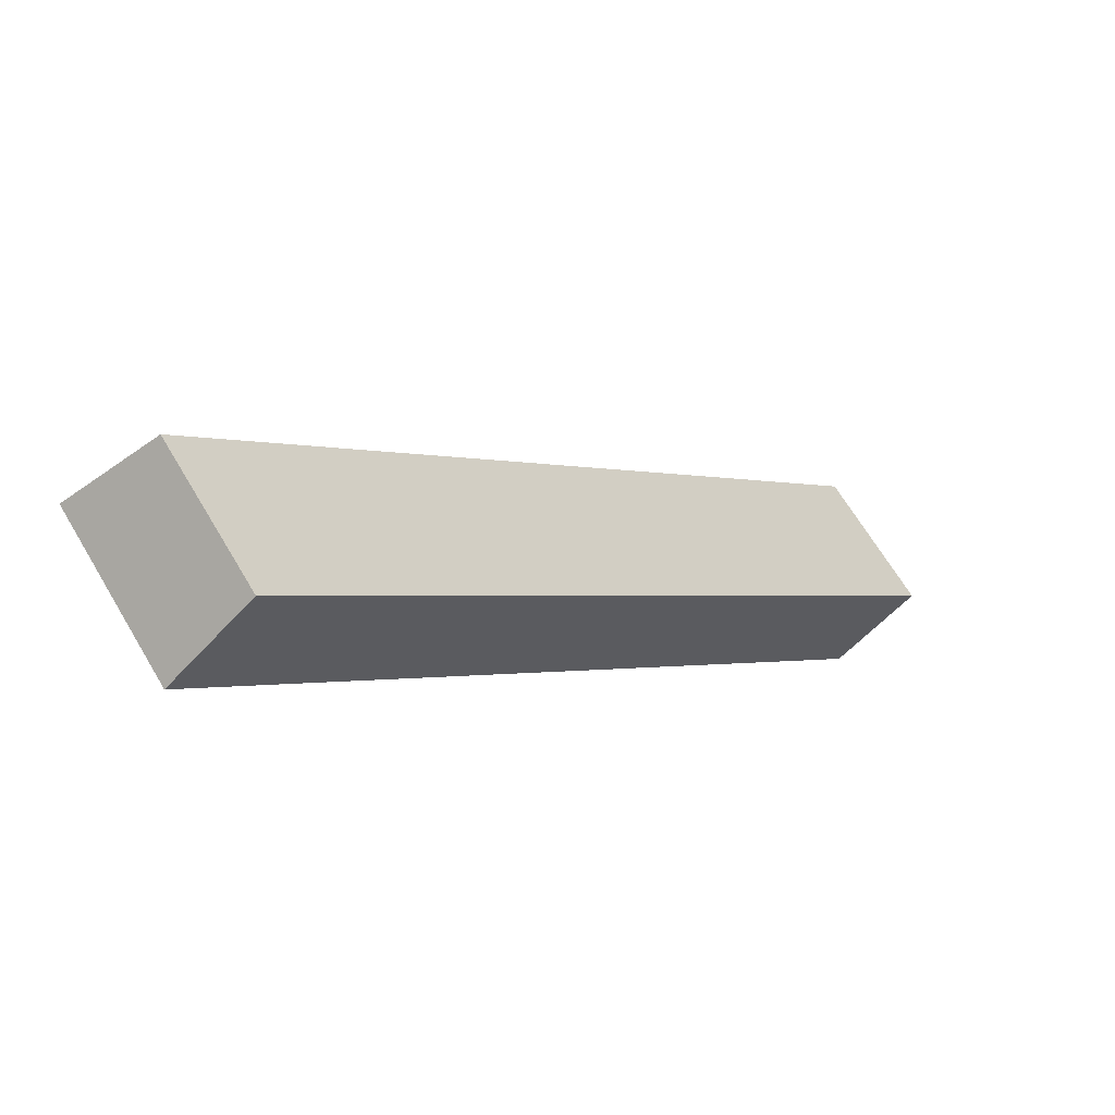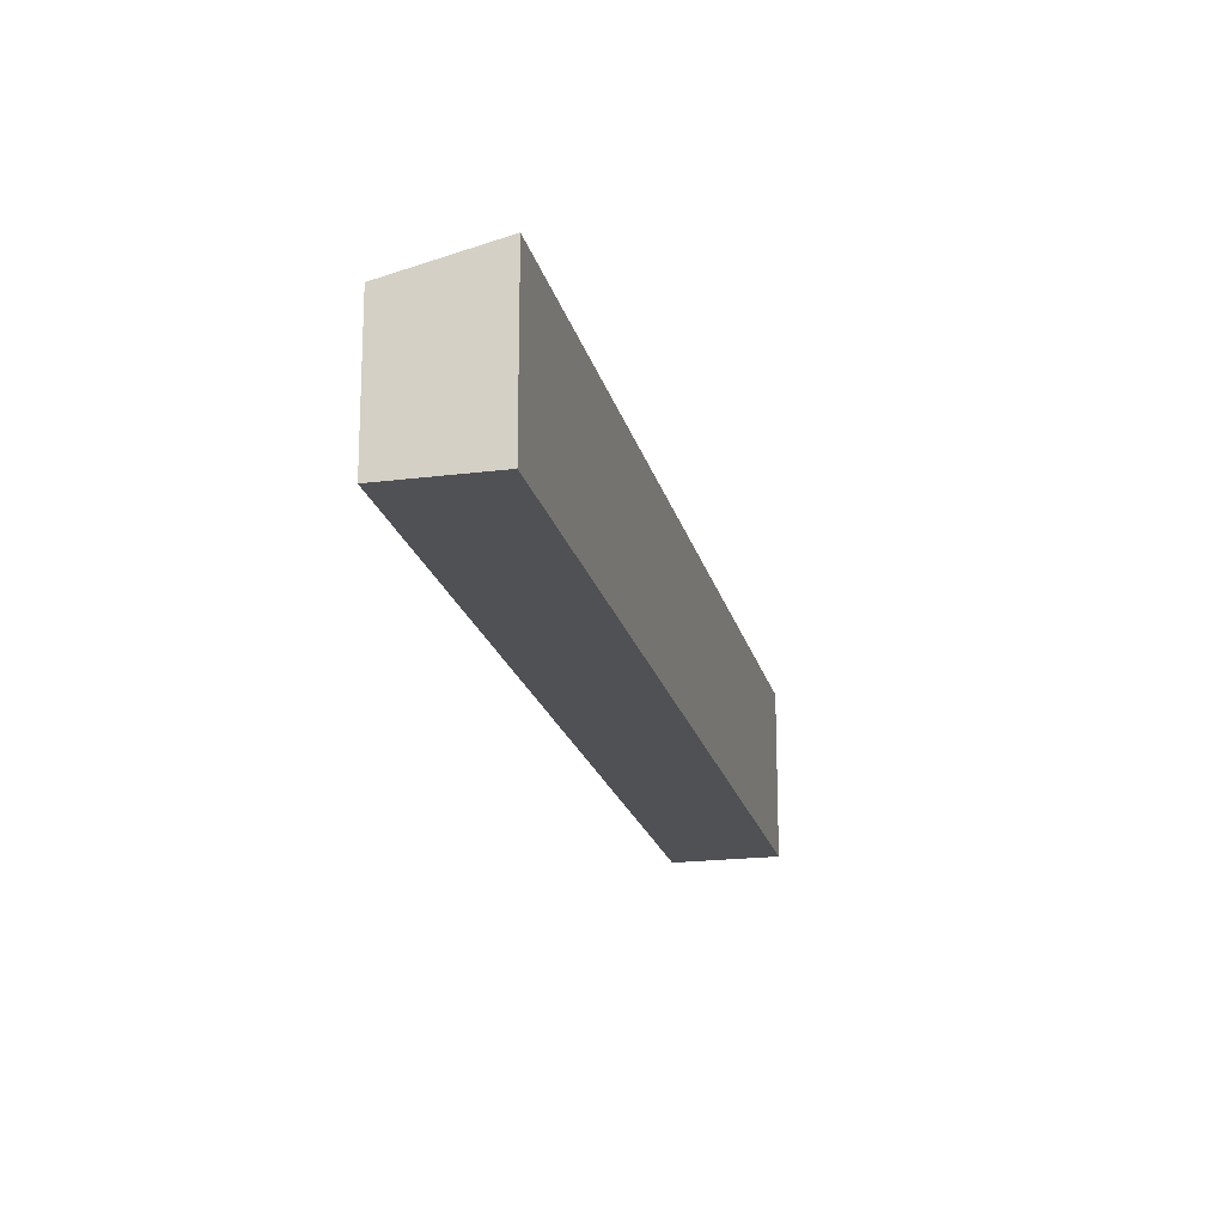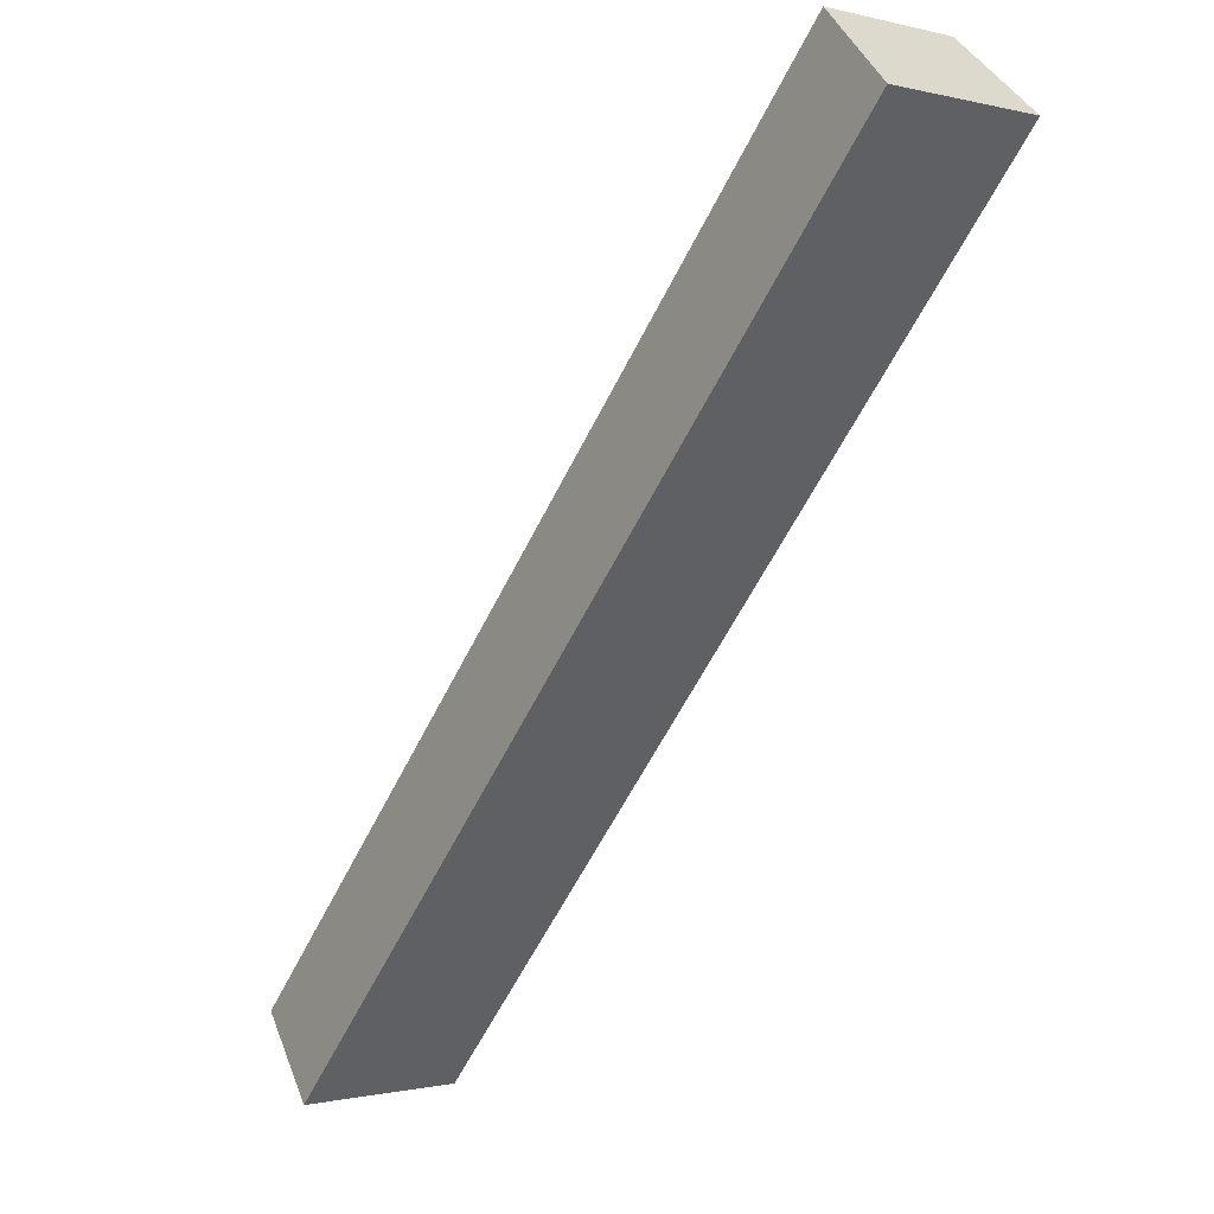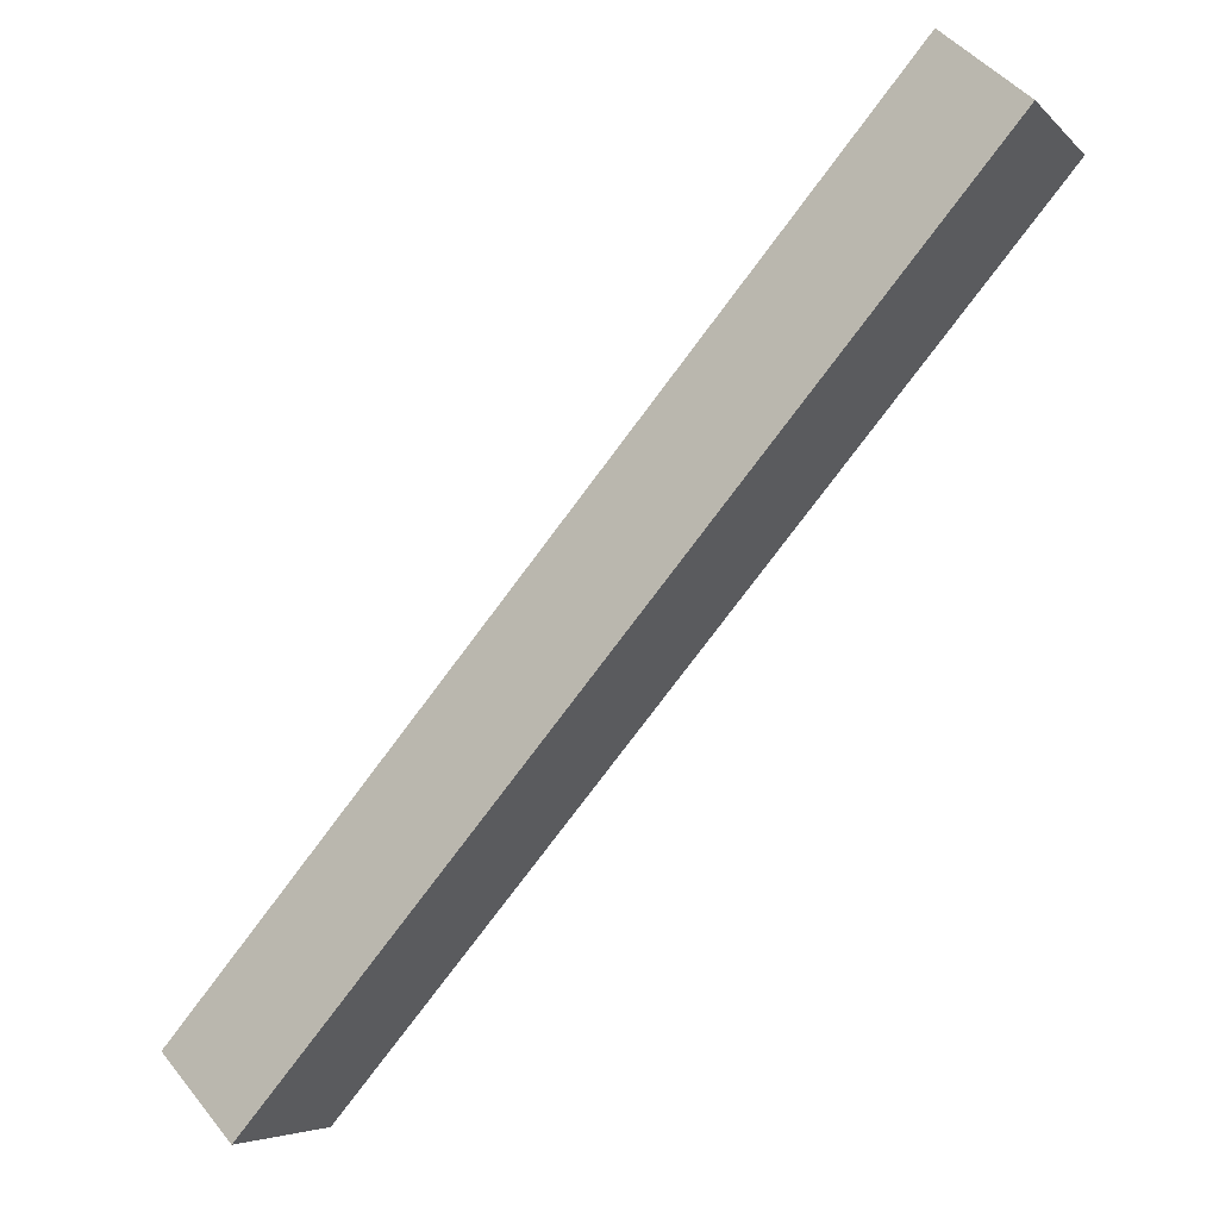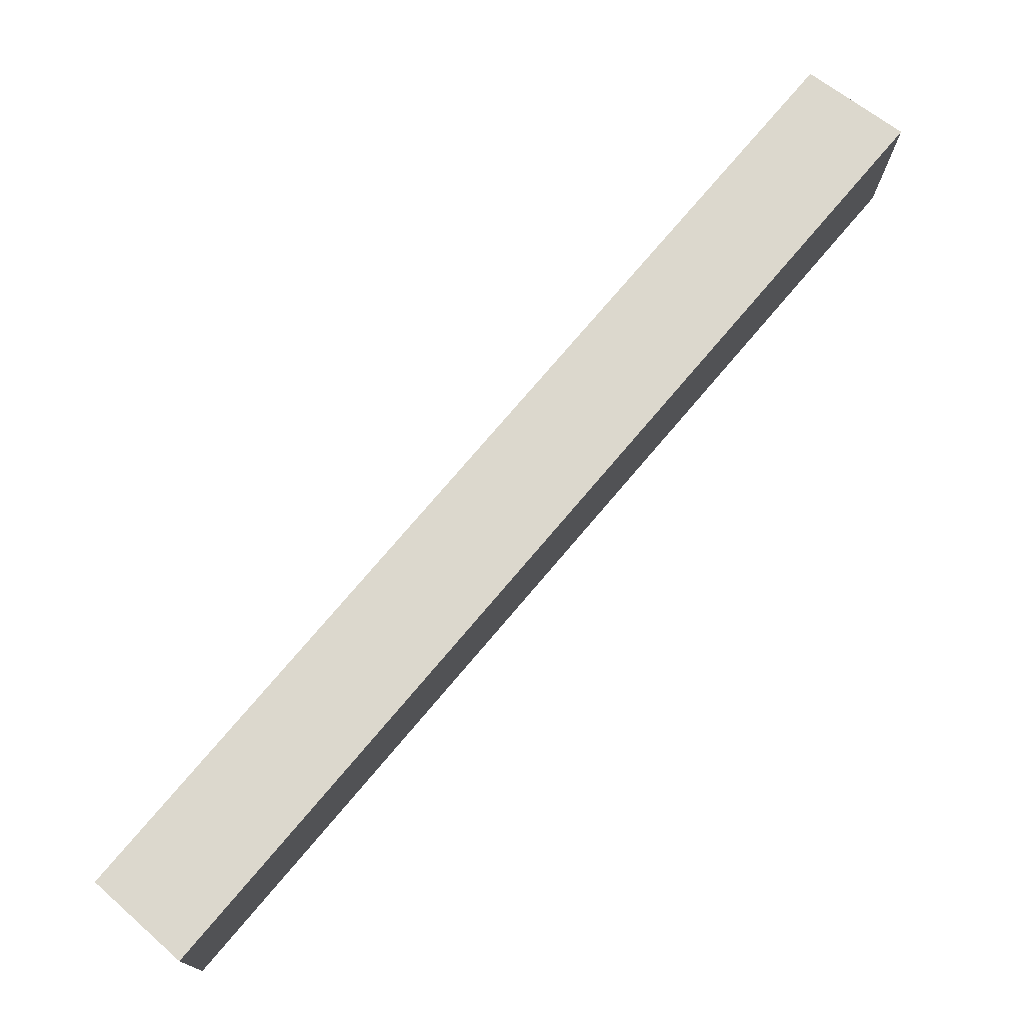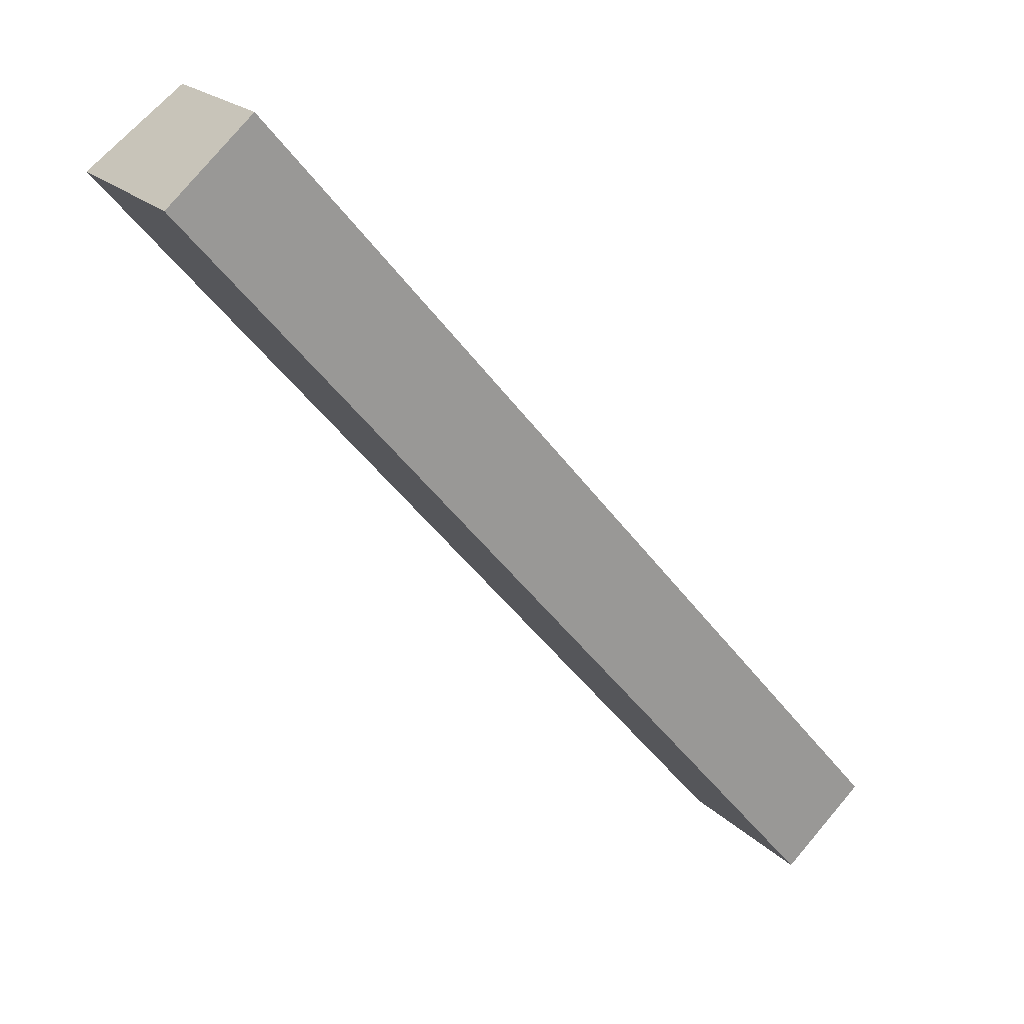
<metadata>
{"format":"obj","ext":"obj","renderer":"f3d","projection":"perspective","resolution":1024,"background":"white","views":[{"elev":65.8,"azim":-30.6,"up":"+Z"},{"elev":-19.5,"azim":152.4,"up":"+Y"},{"elev":-0.7,"azim":-133.1,"up":"+Z"},{"elev":-5.5,"azim":-157.9,"up":"+Z"},{"elev":-14.1,"azim":179.4,"up":"+Z"},{"elev":20.8,"azim":-30.9,"up":"+Z"}]}
</metadata>
<code>
v  0 5.353 3.278e-16
v  23.64 4.593 -22.59
v  21.08 5.353 -24.84
v  23.41 4.593 -22.32
v  2.593 4.586 2.254
v  23.64 1.383e-15 -22.59
v  23.41 1.367e-15 -22.32
v  2.593 -1.38e-16 2.254
v  21.08 1.521e-15 -24.84
v  0 0 0
g defaultobject
f 1 2 3
f 2 1 4
f 4 1 5
f 4 6 2
f 6 4 5
f 6 5 7
f 7 5 8
f 2 9 3
f 9 2 6
f 9 1 3
f 1 9 10
f 10 5 1
f 5 10 8
f 7 9 6
f 9 7 10
f 10 7 8

</code>
